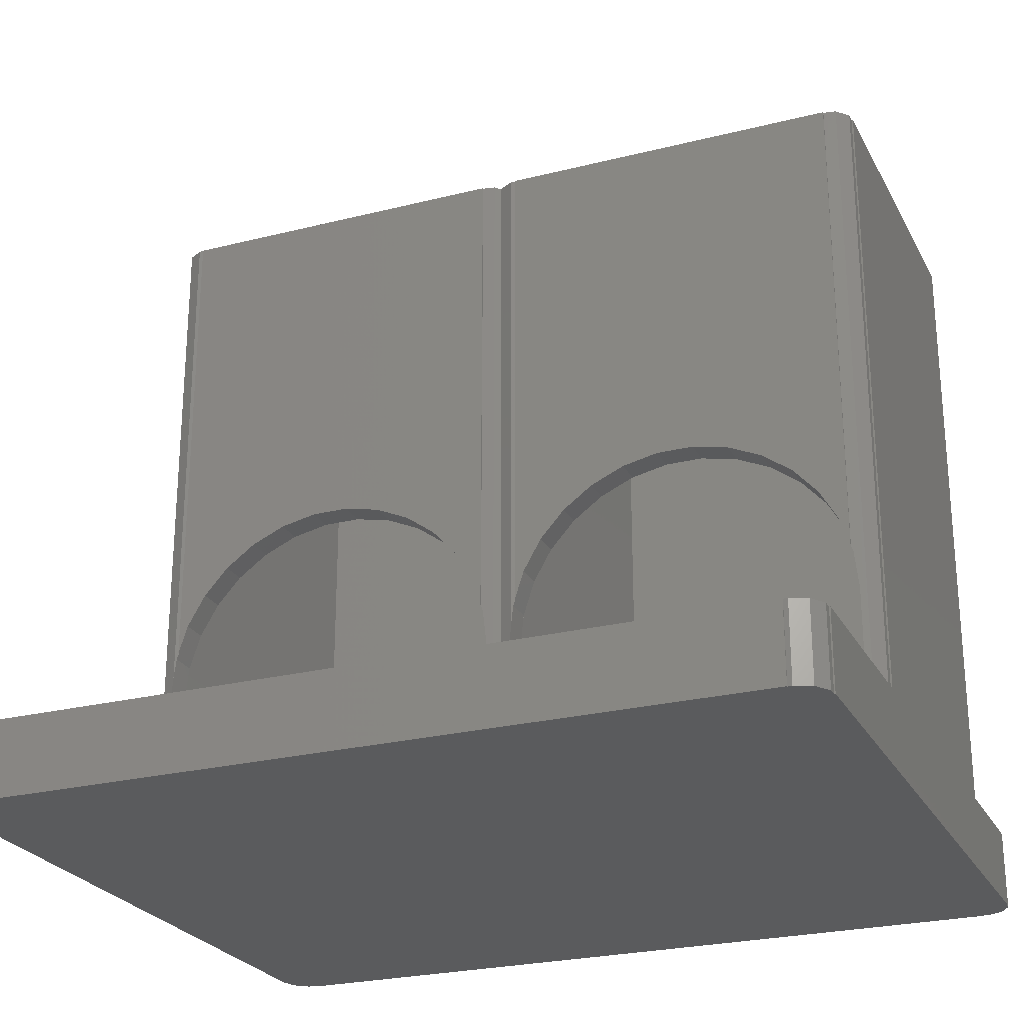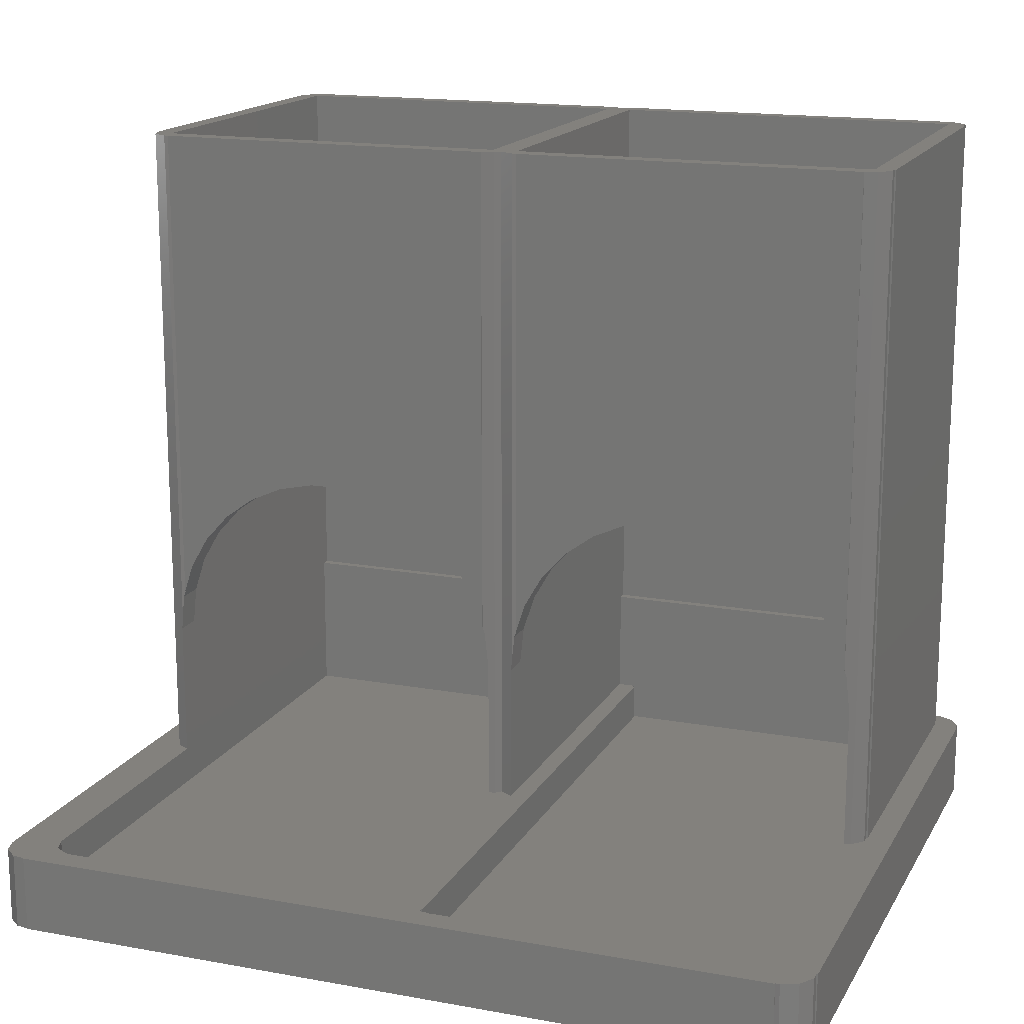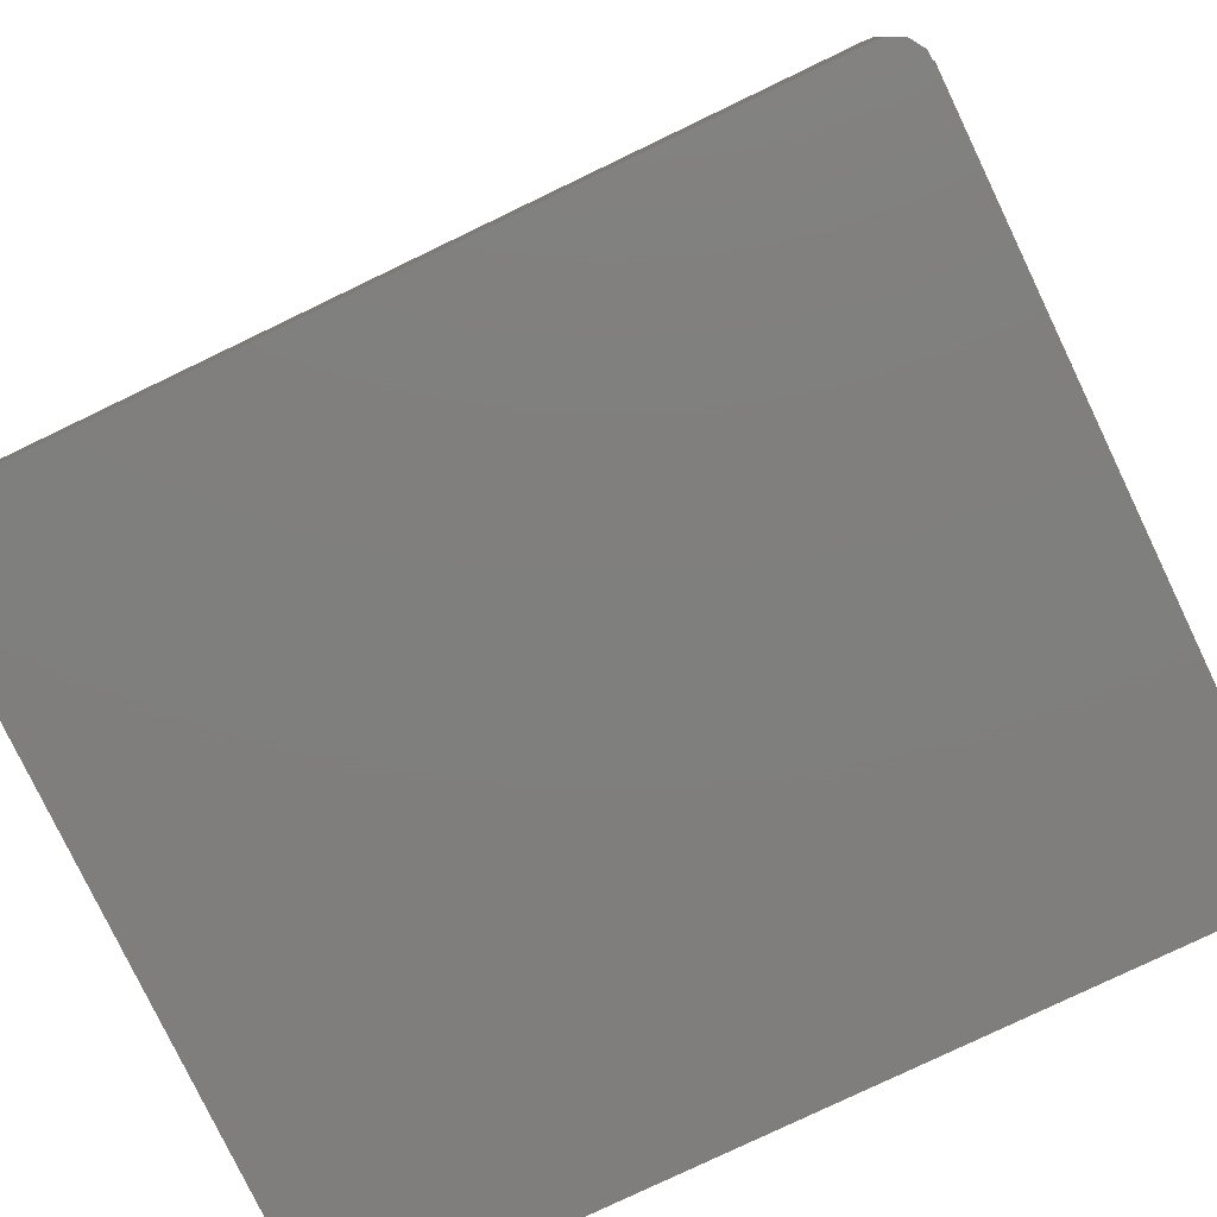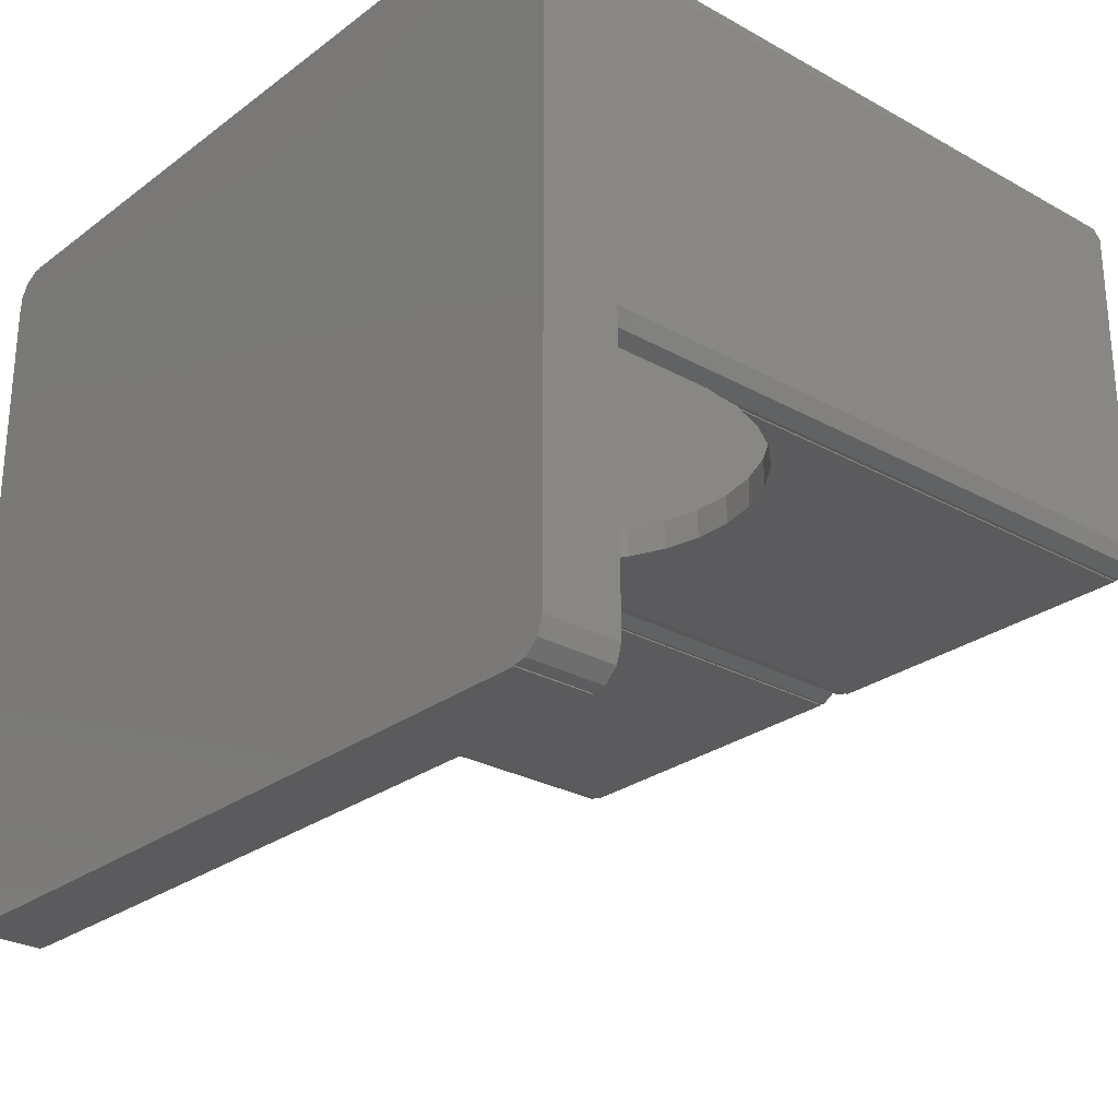
<metadata>
{"format":"stl","ext":"stl","renderer":"f3d","projection":"perspective","resolution":1024,"background":"white","views":[{"elev":-25.1,"azim":22.3,"up":"+Z"},{"elev":16.1,"azim":20.6,"up":"+Z"},{"elev":-78.9,"azim":25.6,"up":"+Z"},{"elev":-26.8,"azim":-131.0,"up":"+Y"}]}
</metadata>
<code>
# stl→obj: 282 verts, 568 faces
v -43.53 -34.22 0
v -43.53 -34.22 8
v -43.53 34.22 0
v -43.53 34.22 8
v -43.01 -35.99 0
v -43.01 -35.99 8
v -43.01 35.99 0
v -41.61 37.2 0
v -40.25 37.4 0
v -40.25 37.5 0
v -0.06696 37.5 0
v 40.25 37.5 0
v 40.25 37.4 0
v 40.71 37.47 0
v 42.39 36.7 0
v 43.39 35.14 0
v 43.39 34.22 0
v 43.53 34.22 0
v 43.39 -34.22 0
v 43.53 -34.22 0
v 40.25 -37.5 0
v 40.25 -37.4 0
v 43.39 -35.14 0
v 42.39 -36.7 0
v 40.71 -37.47 0
v -41.61 -37.2 0
v -40.25 -37.4 0
v 0.06696 -37.5 0
v -40.25 -37.5 0
v -43.01 35.99 8
v -40.25 -37.4 8
v -41.61 -37.2 8
v -38.84 -32.21 8
v 0.06696 -37.5 8
v -40.25 -37.5 8
v 38.68 -33.11 8
v 37.53 -34.48 8
v 42.39 -36.7 8
v -3.348 34.22 8
v -1.339 -3.77 8
v 38.84 -3.77 8
v 38.84 -32.21 8
v 43.39 -35.14 8
v 43.39 34.22 8
v 40.84 -1.375 8
v 43.53 34.22 8
v 38.21 37.5 8
v 38.21 37.38 8
v 40.25 37.5 8
v 40.71 37.47 8
v 40.25 37.4 8
v 42.39 36.7 8
v 39.53 37.15 8
v -38.21 37.38 8
v -38.21 37.5 8
v -38.67 37.46 8
v 40.68 35.77 8
v 43.39 35.14 8
v 40.25 -37.5 8
v 40.25 -37.4 8
v 3.215 -34.62 8
v 40.84 34.88 8
v 40.68 34.88 8
v 43.53 -34.22 8
v 40.68 -1.375 8
v 40.68 -2.273 8
v 39.53 -3.648 8
v 1.339 34.6 8
v 1.339 -3.862 8
v 3.215 34.22 8
v -40.84 -1.375 8
v -40.84 34.88 8
v 38.68 -32.21 8
v 40.71 -37.47 8
v 36.21 -34.83 8
v 36.21 -34.71 8
v 3.964 -34.83 8
v 3.508 -34.79 8
v -40.23 -3.062 8
v -3.964 -34.83 8
v -36.21 -34.83 8
v -1.339 34.6 8
v 43.39 -34.22 8
v -0.08092 -2.968 8
v -0.6518 -3.648 8
v -0.04658 -3.062 8
v -38.84 -3.862 8
v 3.215 34.6 8
v 3.964 -34.71 8
v -3.348 -34.22 8
v 3.215 -34.22 8
v 3.348 -34.22 8
v -3.236 34.6 8
v -36.21 -34.71 8
v -36.67 -34.79 8
v -3.241 -34.59 8
v -3.964 -34.71 8
v -38.23 -33.9 8
v -40.23 36.56 8
v -40.25 37.4 8
v -40.25 37.5 8
v -41.61 37.2 8
v 3.348 34.22 8
v -0.06696 37.5 8
v 1.964 37.5 8
v 1.964 37.5 79
v 38.21 37.5 79
v -38.21 37.5 79
v -1.964 37.5 8
v -1.964 37.5 79
v -38.21 37.38 79
v -38.67 37.46 79
v -40.23 36.56 79
v -40.84 34.88 79
v -40.84 -1.375 79
v -40.23 -3.062 79
v -38.84 -3.862 22.75
v -38.67 -3.96 24.36
v -38.67 -3.96 79
v -38.84 35.5 79
v -38.84 34.6 19.4
v -38.84 35.5 19.4
v -38.84 -2 79
v -38.84 34.6 4
v -38.84 -1 41.4
v -38.84 -2 41.4
v -38.84 -2 22.75
v -38.84 -1 22.75
v -38.84 -32.21 4
v -38.23 -33.9 4
v -36.67 -34.79 4
v -36.21 -34.71 4
v -36.21 -34.83 4
v -3.964 -34.83 4
v -3.964 -34.71 4
v -3.241 -34.59 4
v -3.348 -34.22 4
v -3.348 34.22 4
v -3.236 34.6 4
v -1.339 34.6 19.4
v -1.339 -2 22.75
v -1.339 -2 79
v -1.339 35.5 79
v -1.339 35.5 19.4
v -1.339 -3.77 22.75
v -1.964 -3.88 79
v -1.964 -3.88 27.31
v -1.749 -3.842 26.65
v -0.6518 -3.648 79
v -0.08092 -2.968 79
v -0.04658 -3.062 79
v 1.339 -3.862 22.75
v 1.508 -3.96 24.36
v 1.508 -3.96 79
v 1.339 35.5 79
v 1.339 34.6 19.4
v 1.339 35.5 19.4
v 1.339 -2 79
v 1.339 -1 41.4
v 1.339 -2 41.4
v 1.339 -2 22.75
v 1.339 -1 22.75
v 38.84 34.6 19.4
v 3.215 34.6 4
v 38.84 34.6 4
v 3.215 34.22 4
v 3.348 34.22 4
v 3.348 -34.22 4
v 3.215 -34.22 4
v 3.215 -34.62 4
v 3.508 -34.79 4
v 3.964 -34.71 4
v 3.964 -34.83 4
v 36.21 -34.83 4
v 36.21 -34.71 4
v 37.53 -34.48 4
v 38.68 -33.11 4
v 38.68 -32.21 4
v 38.84 -32.21 4
v 38.84 -3.77 22.75
v 38.84 -2 22.75
v 38.84 -2 79
v 38.84 35.5 79
v 38.84 35.5 19.4
v 38.21 -3.88 79
v 38.21 -3.88 27.31
v 38.43 -3.842 26.65
v 39.53 -3.648 79
v 40.68 -2.273 79
v 40.68 -1.375 79
v 40.84 -1.375 79
v 40.84 34.88 79
v 40.68 34.88 79
v 40.68 35.77 79
v 39.53 37.15 79
v 38.21 37.38 79
v -0.6518 37.15 79
v -1.964 37.38 79
v -0.08092 36.47 79
v -1.964 -4 79
v -38.21 -3.88 79
v -38.21 -4 79
v 38.21 -4 79
v 1.964 -3.88 79
v 1.964 -4 79
v 1.964 37.38 79
v -0.04658 36.56 79
v 1.508 37.46 79
v 1.964 37.38 8
v -0.04658 36.56 8
v 1.508 37.46 8
v -0.6518 37.15 8
v -1.964 37.38 8
v -0.08092 36.47 8
v -38.43 -3.918 26.65
v -38.21 -3.88 27.31
v -38.43 -1 26.65
v -18.13 -1 41.4
v -1.439 -1 41.4
v -1.439 -1 23.7
v -1.749 -1 26.65
v -2.96 -1 30.38
v -4.92 -1 33.77
v -7.543 -1 36.68
v -25.88 -1 40.58
v -22.05 -1 41.4
v -29.46 -1 38.99
v -10.71 -1 38.99
v -14.3 -1 40.58
v -32.64 -1 36.68
v -35.26 -1 33.77
v -37.22 -1 30.38
v -1.439 -2 41.4
v -1.439 -2 23.7
v -1.964 -4 27.31
v -2.96 -4 30.38
v 1.749 -3.918 26.65
v 1.964 -3.88 27.31
v 1.749 -1 26.65
v 22.05 -1 41.4
v 38.74 -1 41.4
v 38.74 -1 23.7
v 38.43 -1 26.65
v 37.22 -1 30.38
v 35.26 -1 33.77
v 32.64 -1 36.68
v 14.3 -1 40.58
v 18.13 -1 41.4
v 10.71 -1 38.99
v 29.46 -1 38.99
v 25.88 -1 40.58
v 7.543 -1 36.68
v 4.92 -1 33.77
v 2.96 -1 30.38
v 38.74 -2 41.4
v 38.74 -2 23.7
v 38.21 -4 27.31
v 37.22 -4 30.38
v 7.543 -4 36.68
v 10.71 -4 38.99
v 1.964 -4 27.31
v 2.96 -4 30.38
v 14.3 -4 40.58
v 4.92 -4 33.77
v 18.13 -4 41.4
v 22.05 -4 41.4
v 25.88 -4 40.58
v 29.46 -4 38.99
v 32.64 -4 36.68
v 35.26 -4 33.77
v -32.64 -4 36.68
v -29.46 -4 38.99
v -38.21 -4 27.31
v -37.22 -4 30.38
v -25.88 -4 40.58
v -35.26 -4 33.77
v -22.05 -4 41.4
v -18.13 -4 41.4
v -14.3 -4 40.58
v -10.71 -4 38.99
v -7.543 -4 36.68
v -4.92 -4 33.77
f 1 2 3
f 3 2 4
f 1 5 2
f 2 5 6
f 1 3 5
f 5 3 7
f 5 7 8
f 5 8 9
f 9 10 11
f 9 11 5
f 11 12 5
f 5 12 13
f 5 13 14
f 5 14 15
f 5 15 16
f 5 16 17
f 5 17 18
f 19 18 20
f 5 18 19
f 21 5 22
f 5 23 24
f 22 24 25
f 5 24 22
f 26 5 27
f 5 21 28
f 27 28 29
f 5 28 27
f 23 5 19
f 3 4 7
f 7 4 30
f 4 2 6
f 31 4 32
f 32 4 6
f 33 4 31
f 34 31 35
f 36 37 38
f 39 34 40
f 41 42 43
f 44 45 46
f 47 48 49
f 50 51 52
f 48 53 51
f 54 55 56
f 51 53 52
f 52 57 58
f 37 59 60
f 40 34 61
f 58 62 44
f 58 63 62
f 46 45 64
f 45 65 64
f 65 66 64
f 66 67 64
f 68 69 70
f 67 41 64
f 43 42 38
f 71 72 4
f 42 73 38
f 73 36 38
f 38 37 74
f 59 75 34
f 59 76 75
f 77 78 34
f 78 61 34
f 33 79 71
f 80 81 31
f 40 82 39
f 41 83 64
f 41 43 83
f 84 85 86
f 33 87 79
f 68 70 88
f 75 77 34
f 89 78 77
f 39 90 34
f 40 61 91
f 40 91 92
f 37 60 74
f 93 39 82
f 94 95 81
f 34 90 96
f 34 96 97
f 34 80 31
f 34 97 80
f 81 95 31
f 95 98 31
f 98 33 31
f 71 4 33
f 99 4 72
f 100 4 99
f 101 99 56
f 100 102 4
f 101 56 55
f 101 100 99
f 30 4 102
f 53 57 52
f 51 49 48
f 57 63 58
f 62 45 44
f 37 76 59
f 92 85 40
f 92 86 85
f 92 69 86
f 92 70 69
f 92 103 70
f 6 5 26
f 32 6 26
f 32 26 27
f 31 32 27
f 29 35 27
f 27 35 31
f 35 29 28
f 34 35 28
f 34 28 21
f 59 34 21
f 59 21 22
f 60 59 22
f 60 22 25
f 74 60 25
f 74 25 24
f 38 74 24
f 38 24 23
f 43 38 23
f 43 23 19
f 83 43 19
f 83 19 20
f 64 83 20
f 64 20 18
f 46 64 18
f 17 44 18
f 18 44 46
f 44 17 16
f 58 44 16
f 16 15 52
f 58 16 52
f 14 50 15
f 15 50 52
f 13 51 14
f 14 51 50
f 51 13 12
f 49 51 12
f 11 104 12
f 12 104 105
f 12 105 106
f 47 106 107
f 12 106 47
f 49 12 47
f 10 101 11
f 11 101 55
f 11 55 108
f 109 108 110
f 11 108 109
f 104 11 109
f 9 100 10
f 10 100 101
f 8 102 9
f 9 102 100
f 7 30 8
f 8 30 102
f 54 111 55
f 55 111 108
f 56 112 54
f 54 112 111
f 99 113 56
f 56 113 112
f 72 114 99
f 99 114 113
f 71 115 72
f 72 115 114
f 71 79 115
f 115 79 116
f 116 79 87
f 117 116 87
f 118 116 117
f 119 116 118
f 120 121 122
f 123 121 120
f 124 121 123
f 125 124 123
f 126 125 123
f 127 124 128
f 117 124 127
f 87 124 117
f 33 124 87
f 129 124 33
f 125 128 124
f 33 98 130
f 129 33 130
f 95 131 98
f 98 131 130
f 94 132 95
f 95 132 131
f 132 94 81
f 133 132 81
f 80 134 81
f 81 134 133
f 97 135 80
f 80 135 134
f 96 136 97
f 97 136 135
f 137 136 90
f 90 136 96
f 137 90 138
f 138 90 39
f 138 39 139
f 139 39 93
f 140 121 124
f 93 140 124
f 139 93 124
f 93 82 140
f 141 142 143
f 141 143 144
f 141 144 145
f 144 140 145
f 140 82 145
f 82 40 145
f 145 85 146
f 146 147 148
f 145 146 148
f 40 85 145
f 85 149 146
f 149 85 84
f 150 149 84
f 84 86 150
f 150 86 151
f 151 86 69
f 152 151 69
f 153 151 152
f 154 151 153
f 155 156 157
f 158 156 155
f 68 156 158
f 159 68 158
f 160 159 158
f 161 68 162
f 152 68 161
f 69 68 152
f 159 162 68
f 163 156 68
f 164 163 88
f 88 163 68
f 165 163 164
f 70 166 164
f 88 70 164
f 166 70 167
f 167 70 103
f 92 168 167
f 103 92 167
f 91 169 168
f 92 91 168
f 61 170 169
f 91 61 169
f 78 171 61
f 61 171 170
f 89 172 78
f 78 172 171
f 172 89 77
f 173 172 77
f 75 174 77
f 77 174 173
f 76 175 75
f 75 175 174
f 37 176 76
f 76 176 175
f 36 177 37
f 37 177 176
f 73 178 36
f 36 178 177
f 42 179 73
f 73 179 178
f 41 180 181
f 181 182 183
f 181 183 41
f 163 183 184
f 41 183 163
f 41 165 42
f 165 179 42
f 165 41 163
f 180 67 185
f 185 186 187
f 180 185 187
f 41 67 180
f 67 188 185
f 188 67 66
f 189 188 66
f 189 66 65
f 190 189 65
f 190 65 45
f 191 190 45
f 191 45 62
f 192 191 62
f 63 193 62
f 62 193 192
f 193 63 57
f 194 193 57
f 57 53 195
f 194 57 195
f 48 196 53
f 53 196 195
f 196 48 47
f 107 196 47
f 114 115 116
f 120 197 198
f 123 114 116
f 120 199 197
f 200 201 202
f 199 196 107
f 120 196 199
f 120 195 196
f 154 150 151
f 203 204 205
f 143 142 150
f 143 150 158
f 158 154 204
f 106 206 107
f 183 189 190
f 111 112 114
f 206 207 107
f 207 199 107
f 183 182 189
f 183 190 191
f 108 111 110
f 142 146 149
f 113 114 112
f 119 123 116
f 120 198 110
f 111 120 110
f 111 114 120
f 195 143 194
f 150 142 149
f 203 158 204
f 143 155 194
f 194 183 193
f 158 150 154
f 189 182 188
f 146 201 200
f 208 207 206
f 142 201 146
f 201 123 119
f 142 123 201
f 120 143 195
f 155 183 194
f 183 191 193
f 193 191 192
f 158 155 143
f 182 158 185
f 185 158 203
f 182 185 188
f 123 120 114
f 209 206 105
f 105 206 106
f 210 211 212
f 109 213 212
f 211 109 212
f 214 210 212
f 209 105 211
f 211 104 109
f 211 105 104
f 198 213 109
f 110 198 109
f 119 118 215
f 216 119 215
f 216 201 119
f 127 128 217
f 118 127 215
f 215 127 217
f 117 127 118
f 135 136 130
f 130 131 132
f 134 130 132
f 133 134 132
f 134 135 130
f 137 138 130
f 136 137 130
f 138 139 130
f 139 124 130
f 124 129 130
f 128 125 217
f 218 125 219
f 219 220 221
f 219 221 222
f 219 222 223
f 219 223 224
f 225 125 226
f 227 125 225
f 228 229 219
f 226 125 218
f 229 218 219
f 230 125 227
f 231 125 230
f 232 125 231
f 217 125 232
f 228 219 224
f 125 126 233
f 219 125 233
f 142 141 234
f 142 234 233
f 142 233 123
f 126 123 233
f 144 143 120
f 122 144 120
f 122 121 140
f 144 122 140
f 220 234 221
f 145 234 141
f 221 234 145
f 221 145 148
f 200 235 147
f 146 200 147
f 221 148 222
f 222 148 147
f 222 147 235
f 222 235 236
f 154 153 237
f 238 154 237
f 238 204 154
f 161 162 239
f 153 161 237
f 237 161 239
f 152 161 153
f 162 159 239
f 240 159 241
f 241 242 243
f 241 243 244
f 241 244 245
f 241 245 246
f 247 159 248
f 249 159 247
f 250 251 241
f 248 159 240
f 251 240 241
f 252 159 249
f 253 159 252
f 254 159 253
f 239 159 254
f 250 241 246
f 159 160 255
f 241 159 255
f 182 181 256
f 182 256 255
f 182 255 158
f 160 158 255
f 184 183 155
f 157 184 155
f 157 156 163
f 184 157 163
f 174 172 173
f 175 172 174
f 171 172 165
f 176 172 175
f 177 172 176
f 178 172 177
f 165 172 178
f 165 178 179
f 167 171 165
f 167 168 171
f 164 167 165
f 169 171 168
f 170 171 169
f 166 167 164
f 242 256 243
f 180 256 181
f 243 256 180
f 243 180 187
f 203 257 186
f 185 203 186
f 243 187 244
f 244 187 186
f 244 186 257
f 244 257 258
f 213 198 212
f 212 198 197
f 214 212 197
f 199 214 197
f 214 199 210
f 210 199 207
f 210 207 211
f 211 207 208
f 211 208 209
f 209 208 206
f 259 260 205
f 205 261 262
f 260 263 205
f 264 205 262
f 264 259 205
f 263 265 205
f 265 266 205
f 266 267 205
f 267 268 205
f 268 269 205
f 269 270 205
f 270 203 205
f 258 203 270
f 257 203 258
f 261 205 238
f 238 205 204
f 271 272 202
f 202 273 274
f 272 275 202
f 276 202 274
f 276 271 202
f 275 277 202
f 277 278 202
f 278 279 202
f 279 280 202
f 280 281 202
f 281 282 202
f 282 200 202
f 236 200 282
f 235 200 236
f 273 202 216
f 216 202 201
f 217 232 274
f 216 217 274
f 273 216 274
f 216 215 217
f 232 231 276
f 274 232 276
f 231 230 271
f 276 231 271
f 227 272 230
f 230 272 271
f 225 275 227
f 227 275 272
f 226 277 225
f 225 277 275
f 218 278 226
f 226 278 277
f 229 279 218
f 218 279 278
f 228 280 229
f 229 280 279
f 224 281 228
f 228 281 280
f 223 282 224
f 224 282 281
f 222 236 223
f 223 236 282
f 233 234 220
f 219 233 220
f 239 254 262
f 238 239 262
f 261 238 262
f 238 237 239
f 254 253 264
f 262 254 264
f 253 252 259
f 264 253 259
f 249 260 252
f 252 260 259
f 247 263 249
f 249 263 260
f 248 265 247
f 247 265 263
f 240 266 248
f 248 266 265
f 251 267 240
f 240 267 266
f 250 268 251
f 251 268 267
f 246 269 250
f 250 269 268
f 245 270 246
f 246 270 269
f 244 258 245
f 245 258 270
f 255 256 242
f 241 255 242

</code>
